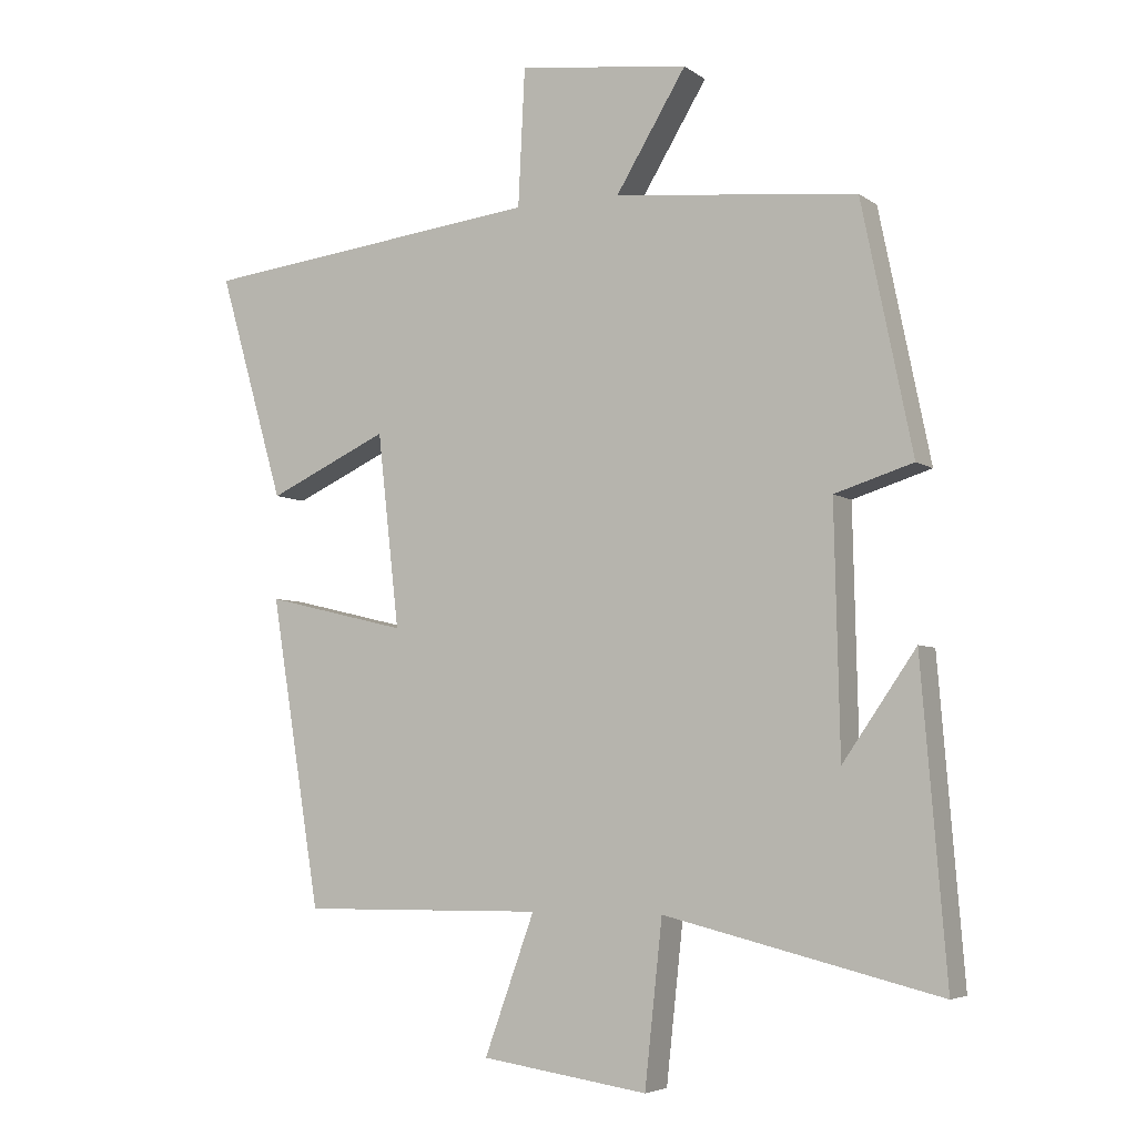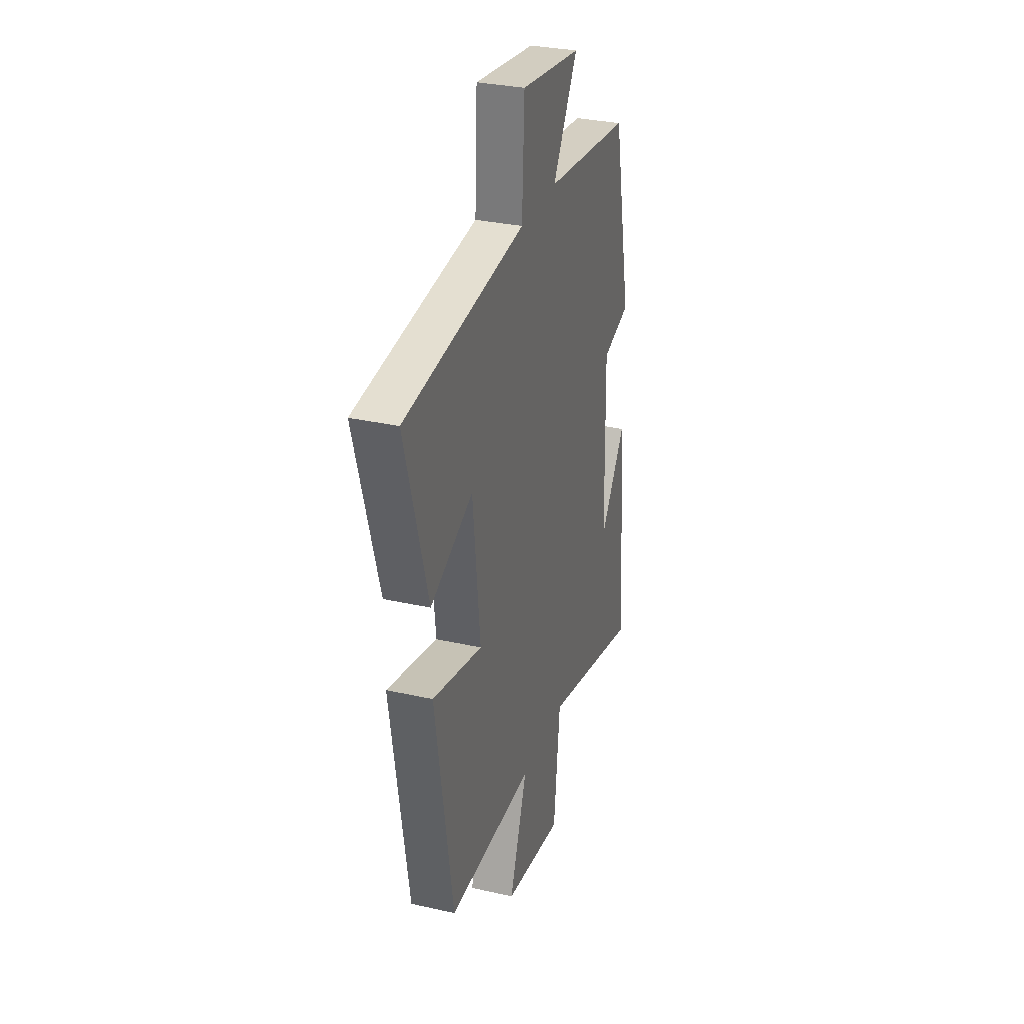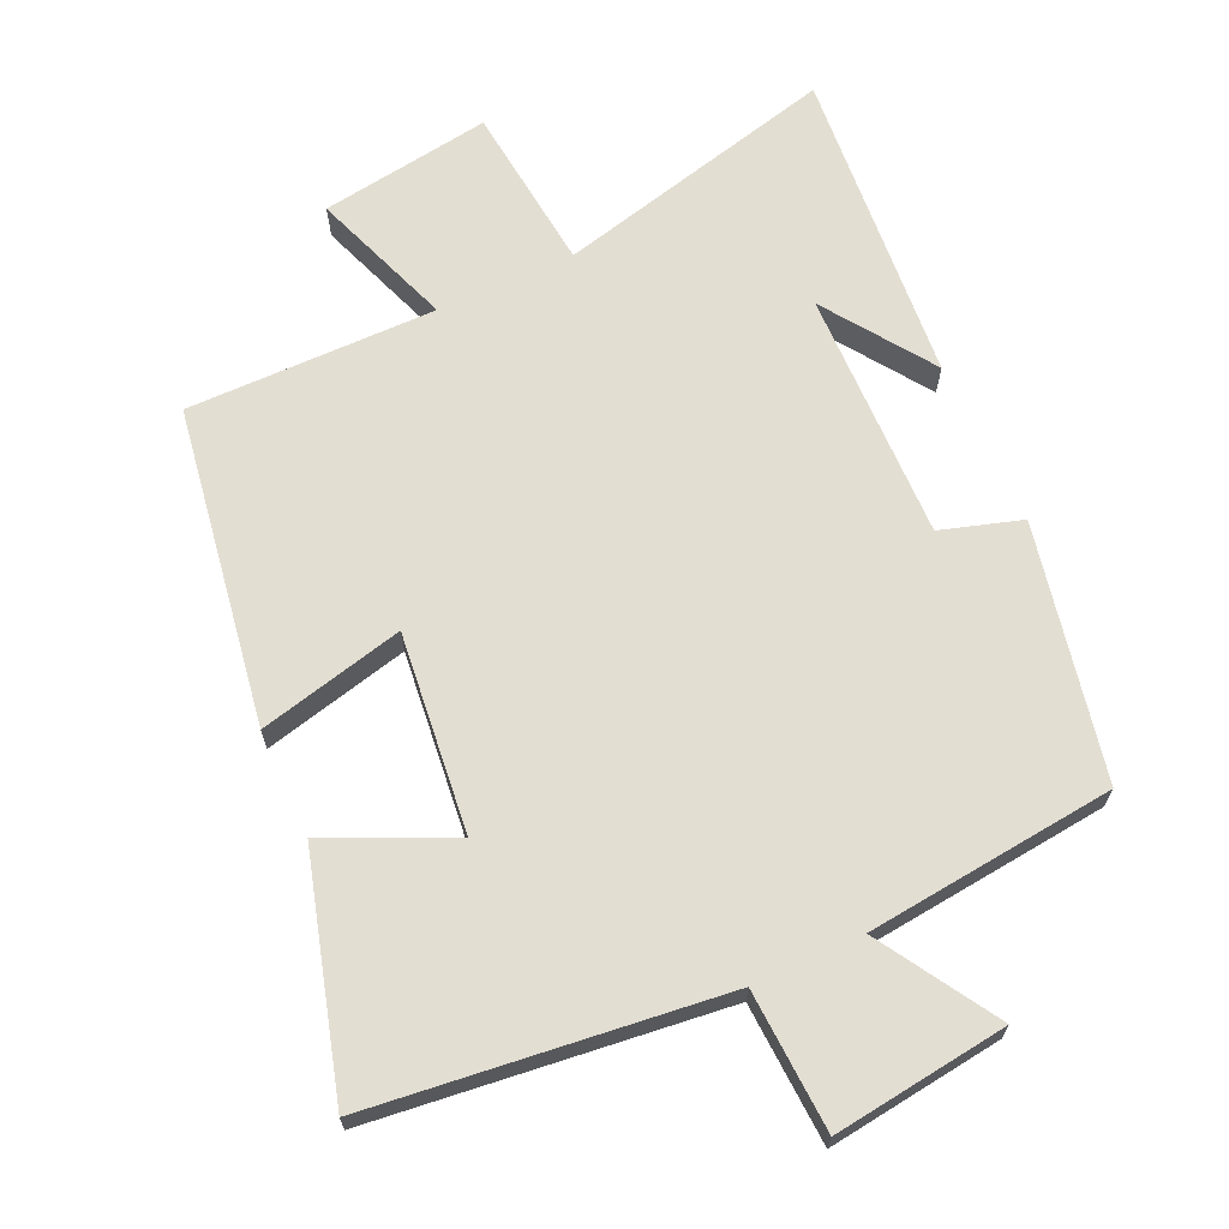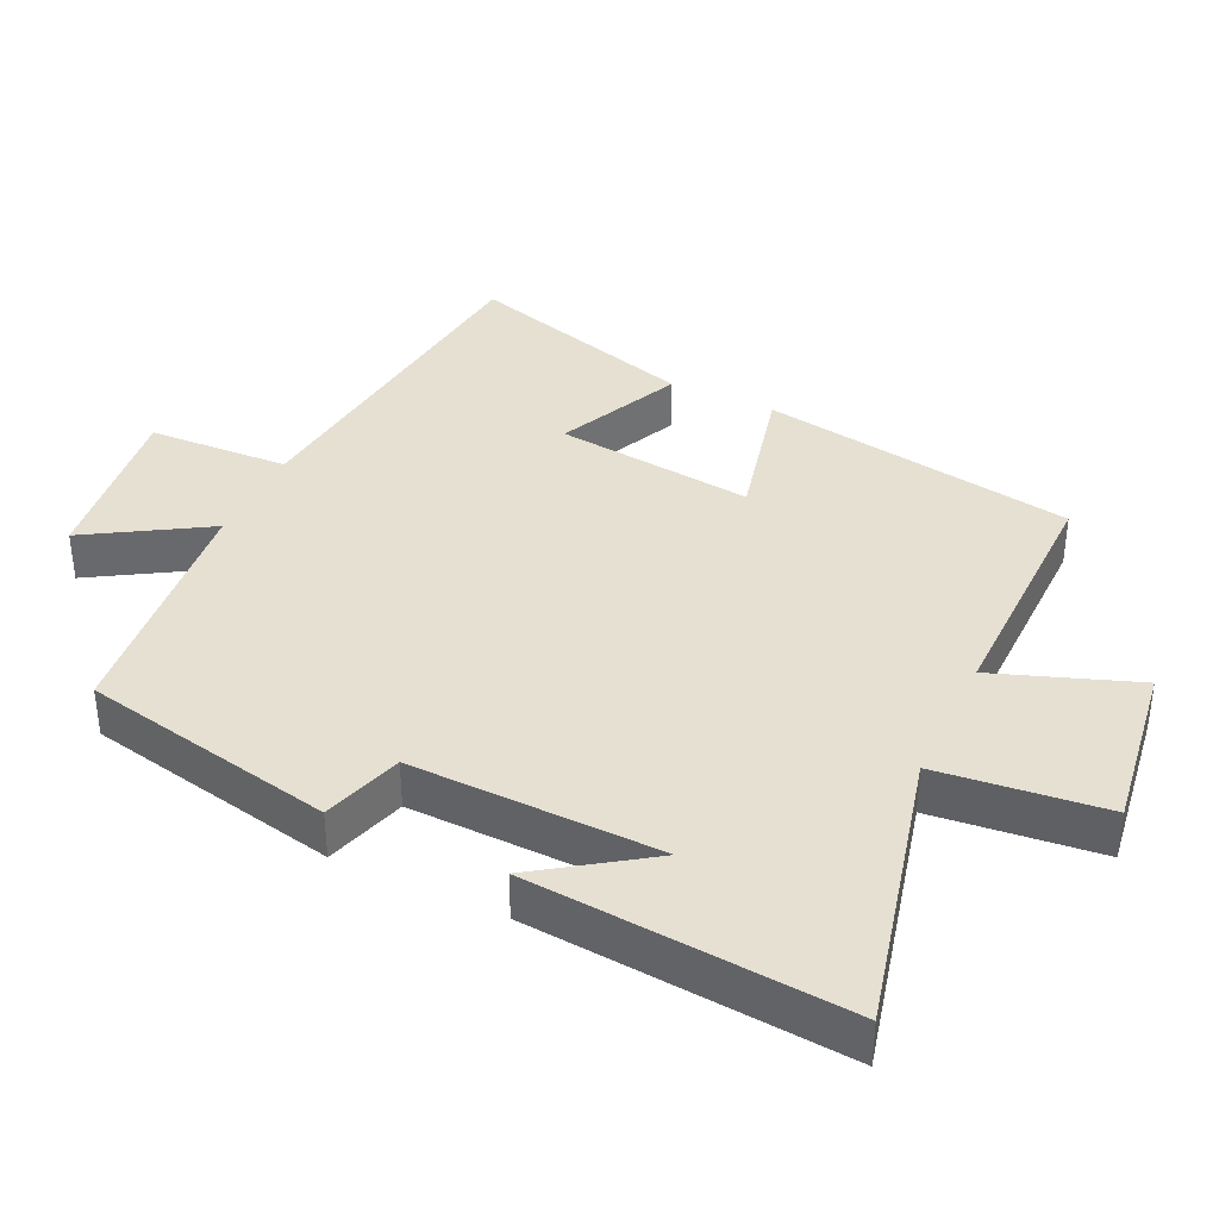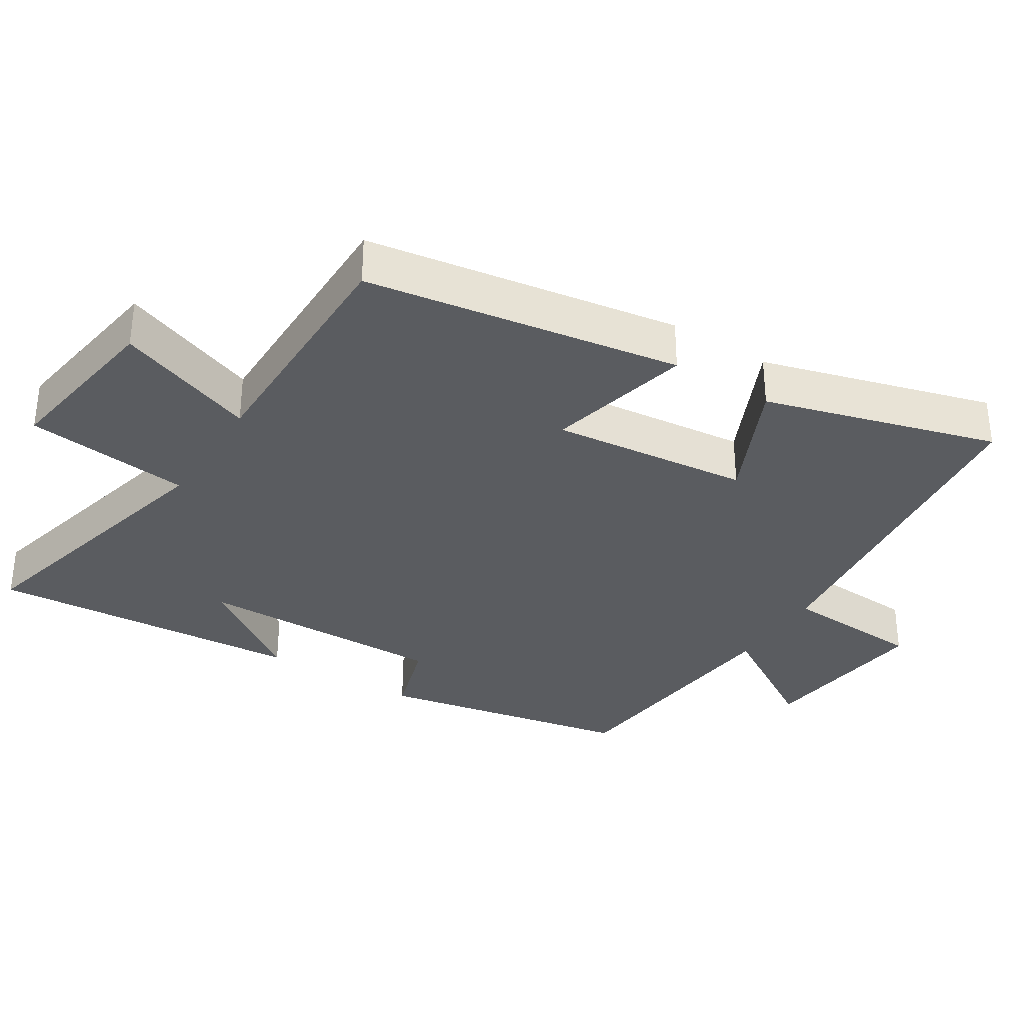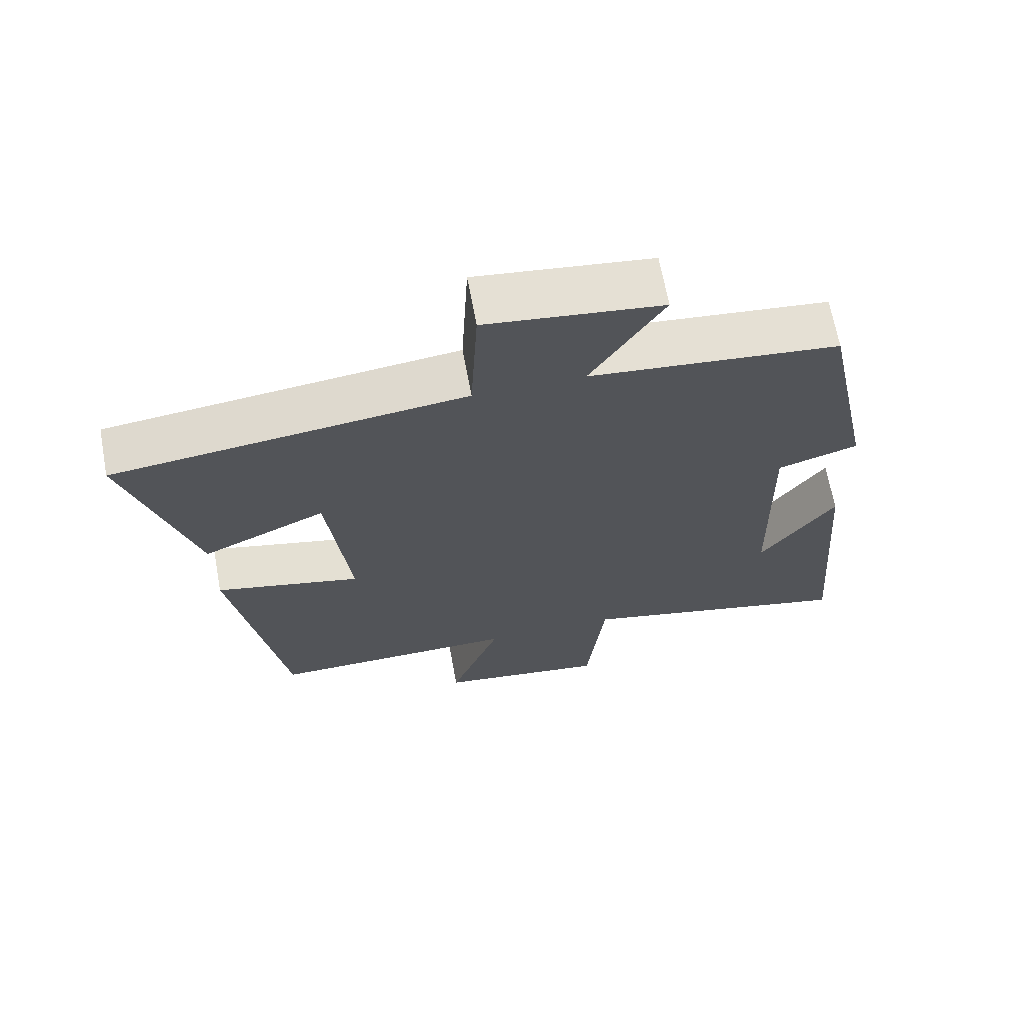
<metadata>
{"format":"obj","ext":"obj","renderer":"f3d","projection":"perspective","resolution":1024,"background":"white","views":[{"elev":-5.2,"azim":27.2,"up":"+Z"},{"elev":31.2,"azim":-72.1,"up":"+Z"},{"elev":67.4,"azim":-24.7,"up":"+Y"},{"elev":37.6,"azim":115.3,"up":"+Y"},{"elev":-34.0,"azim":-122.4,"up":"+Y"},{"elev":67.4,"azim":-10.5,"up":"+Z"}]}
</metadata>
<code>
v -0.597 0.07 0.441
v -0.092 0.07 0.5
v -0.082 0.07 0.703
v 0.17 0.07 0.671
v 0.066 0.07 0.5
v 0.425 0.07 0.462
v 0.5 0.07 0.096
v 0.384 0.07 0.06
v 0.392 0.07 -0.3
v 0.5 0.07 -0.144
v 0.537 0.07 -0.599
v 0.131 0.07 -0.5
v 0.105 0.07 -0.74
v -0.141 0.07 -0.704
v -0.067 0.07 -0.5
v -0.426 0.07 -0.503
v -0.5 0.07 -0.048
v -0.29 0.07 -0.098
v -0.322 0.07 0.188
v -0.5 0.07 0.106
v -0.597 0 0.441
v -0.092 0 0.5
v -0.082 0 0.703
v 0.17 0 0.671
v 0.066 0 0.5
v 0.425 0 0.462
v 0.5 0 0.096
v 0.384 0 0.06
v 0.392 0 -0.3
v 0.5 0 -0.144
v 0.537 0 -0.599
v 0.131 0 -0.5
v 0.105 0 -0.74
v -0.141 0 -0.704
v -0.067 0 -0.5
v -0.426 0 -0.503
v -0.5 0 -0.048
v -0.29 0 -0.098
v -0.322 0 0.188
v -0.5 0 0.106
f 19 20 1 2
f 18 19 2
f 15 16 17 18
f 15 18 2
f 12 13 14 15
f 12 15 2 3
f 9 10 11
f 9 11 12
f 8 9 12 3
f 5 6 7 8
f 3 4 5
f 3 5 8
f 22 21 40 39
f 22 39 38
f 38 37 36 35
f 22 38 35
f 35 34 33 32
f 23 22 35 32
f 31 30 29
f 32 31 29
f 23 32 29 28
f 28 27 26 25
f 25 24 23
f 28 25 23
f 1 21 22 2
f 2 22 23 3
f 3 23 24 4
f 4 24 25 5
f 5 25 26 6
f 6 26 27 7
f 7 27 28 8
f 8 28 29 9
f 9 29 30 10
f 10 30 31 11
f 11 31 32 12
f 12 32 33 13
f 13 33 34 14
f 14 34 35 15
f 15 35 36 16
f 16 36 37 17
f 17 37 38 18
f 18 38 39 19
f 19 39 40 20
f 20 40 21 1

</code>
